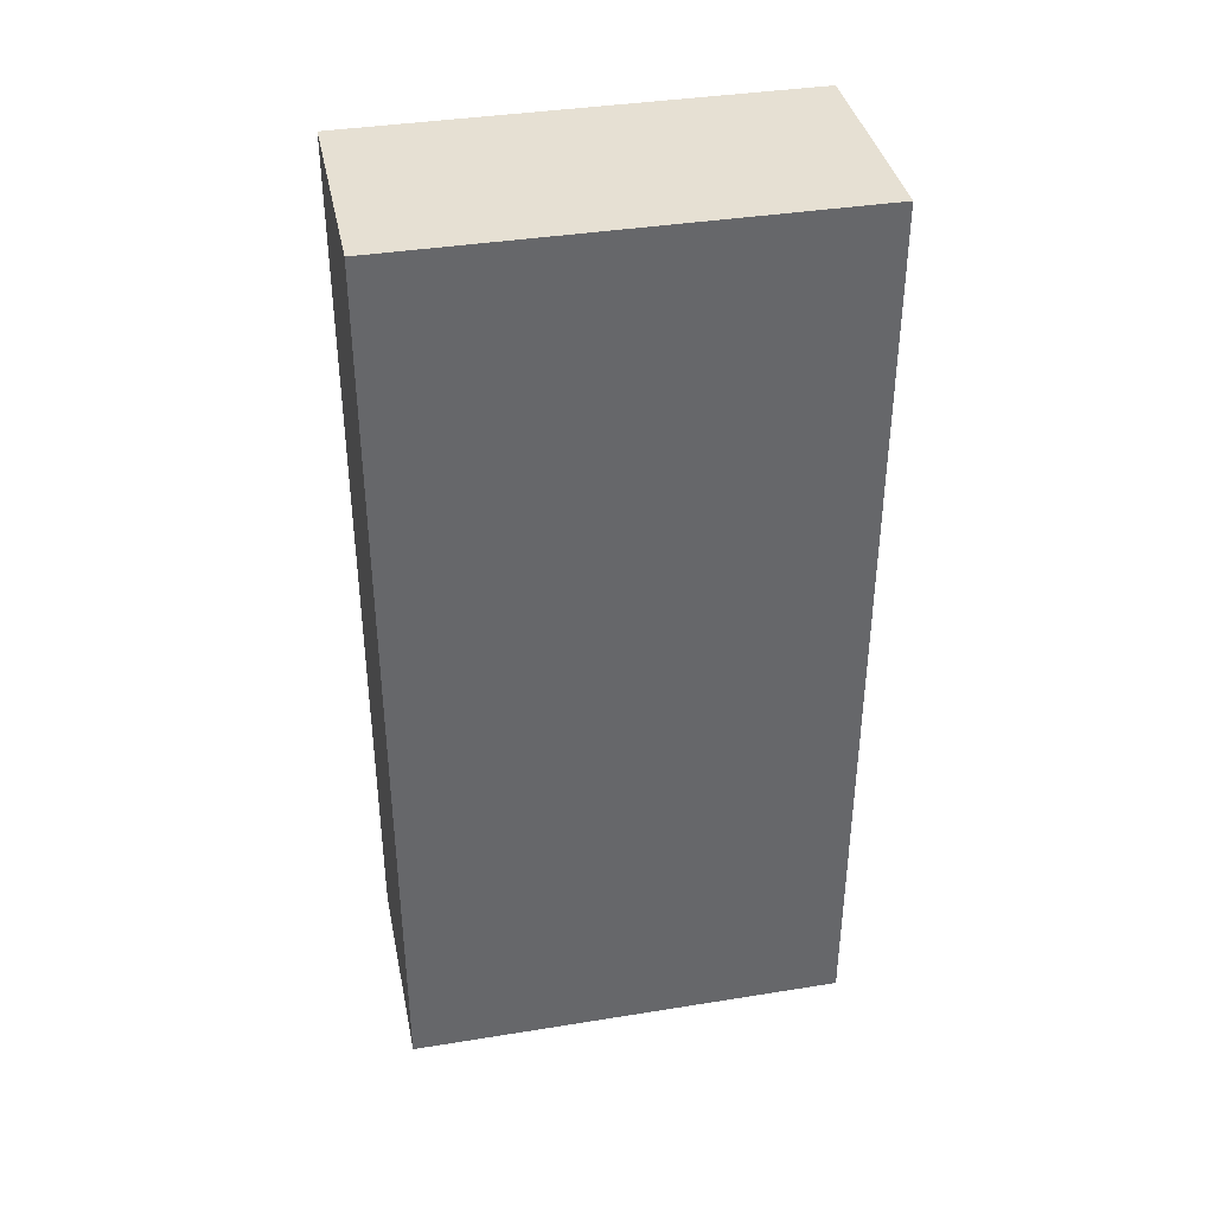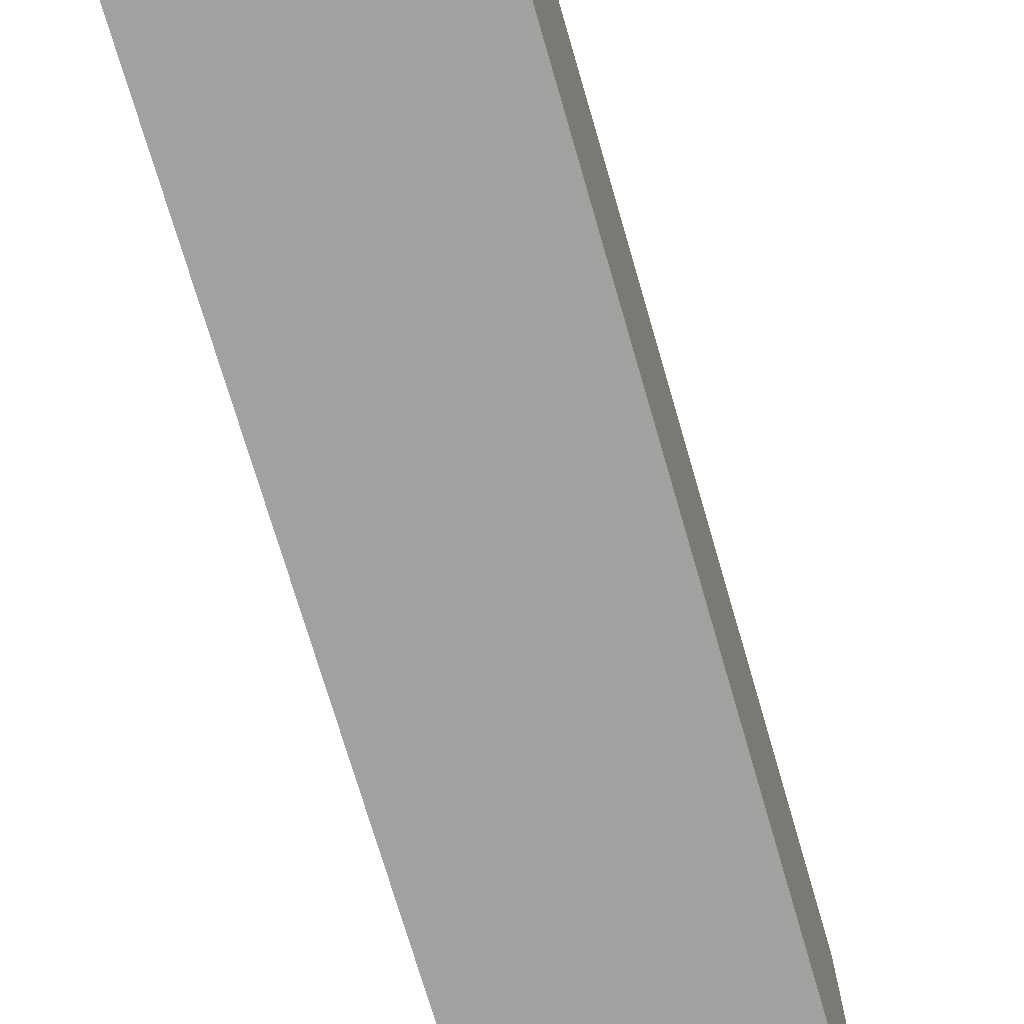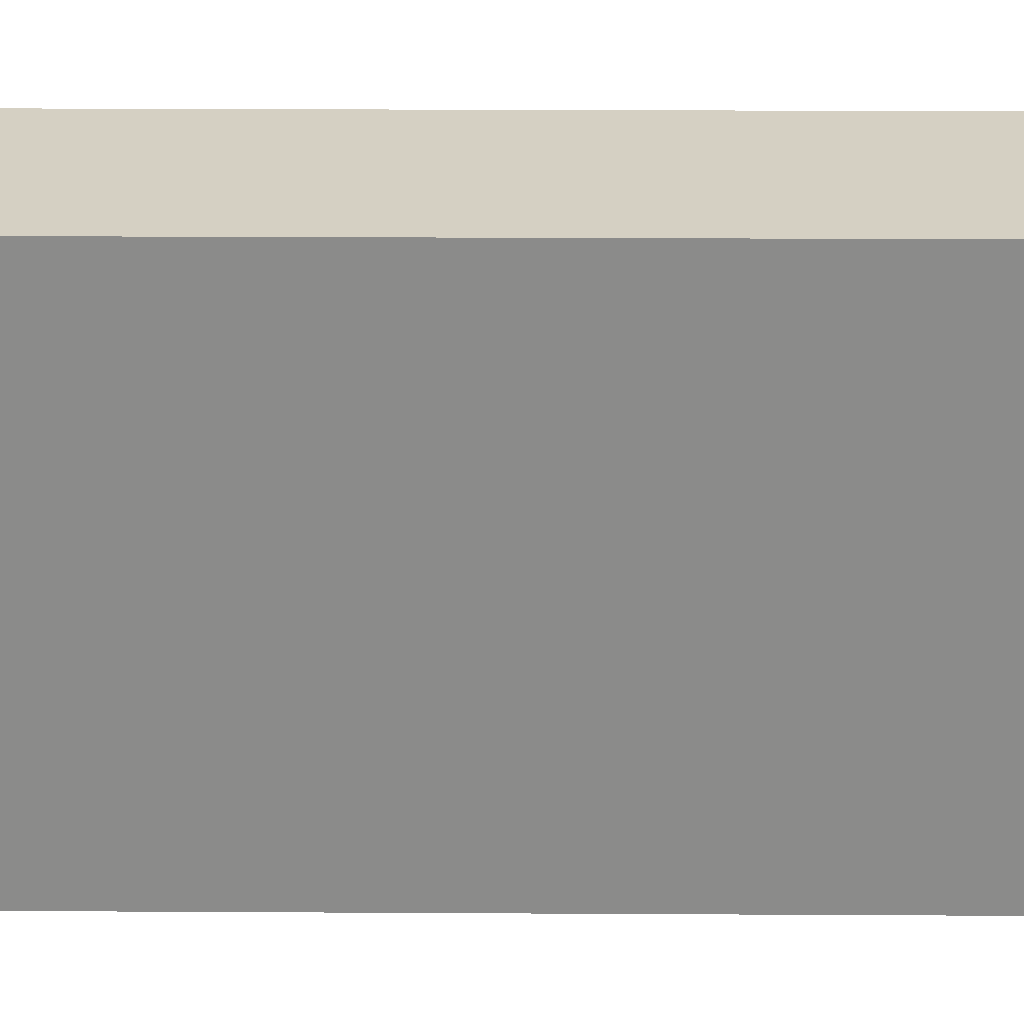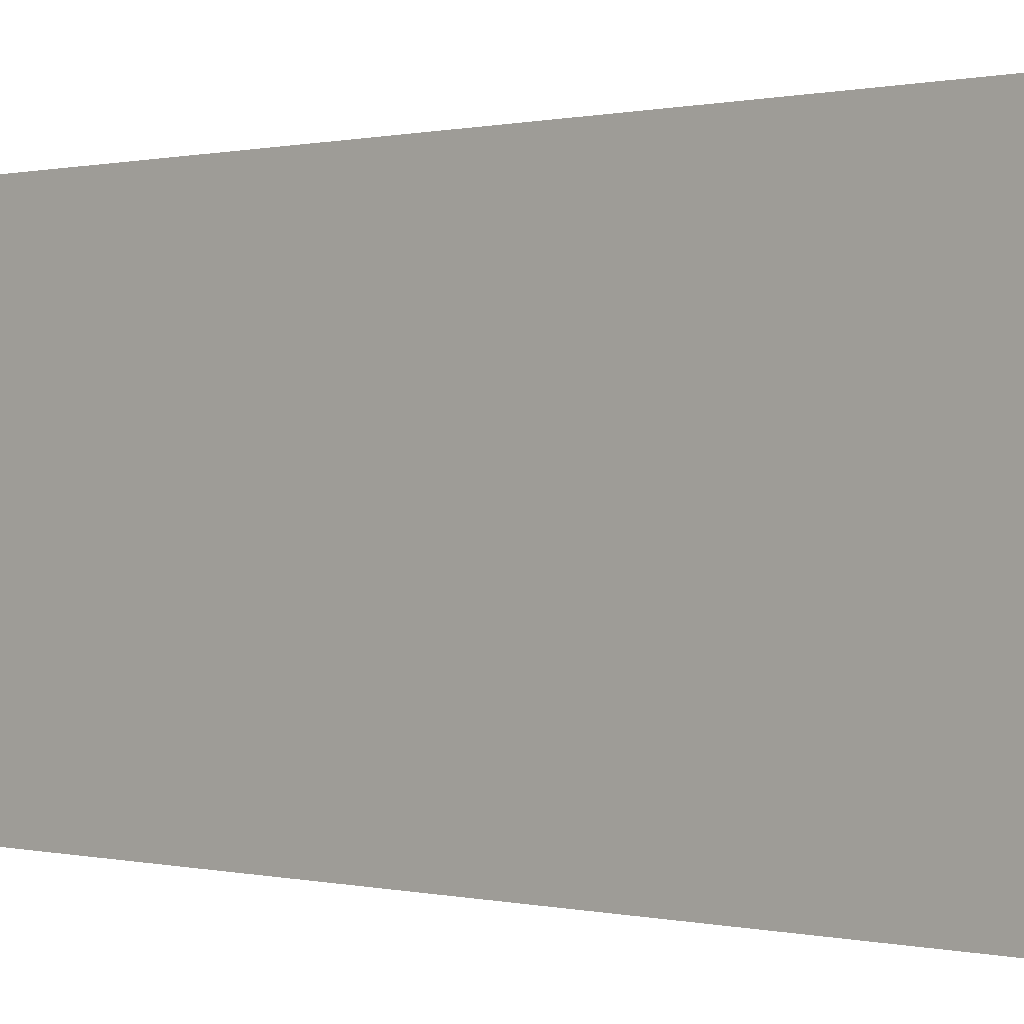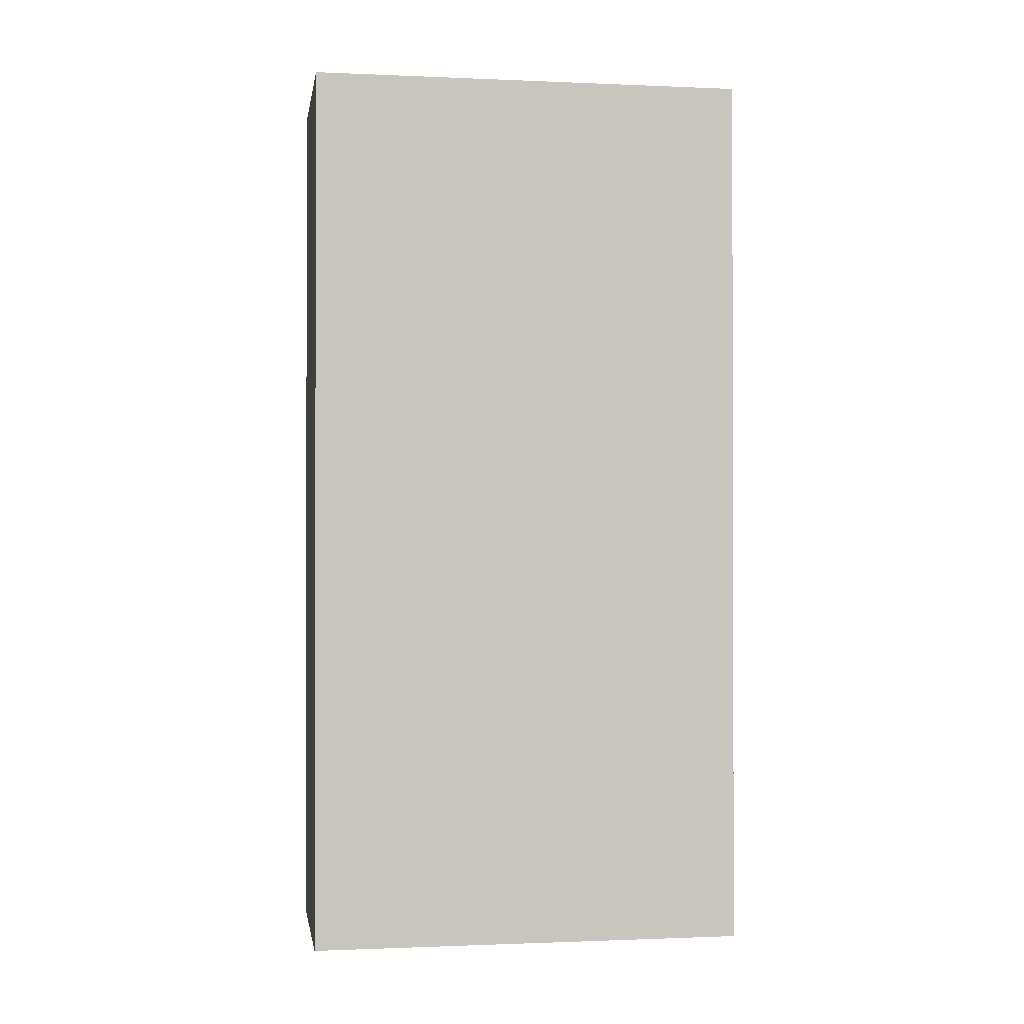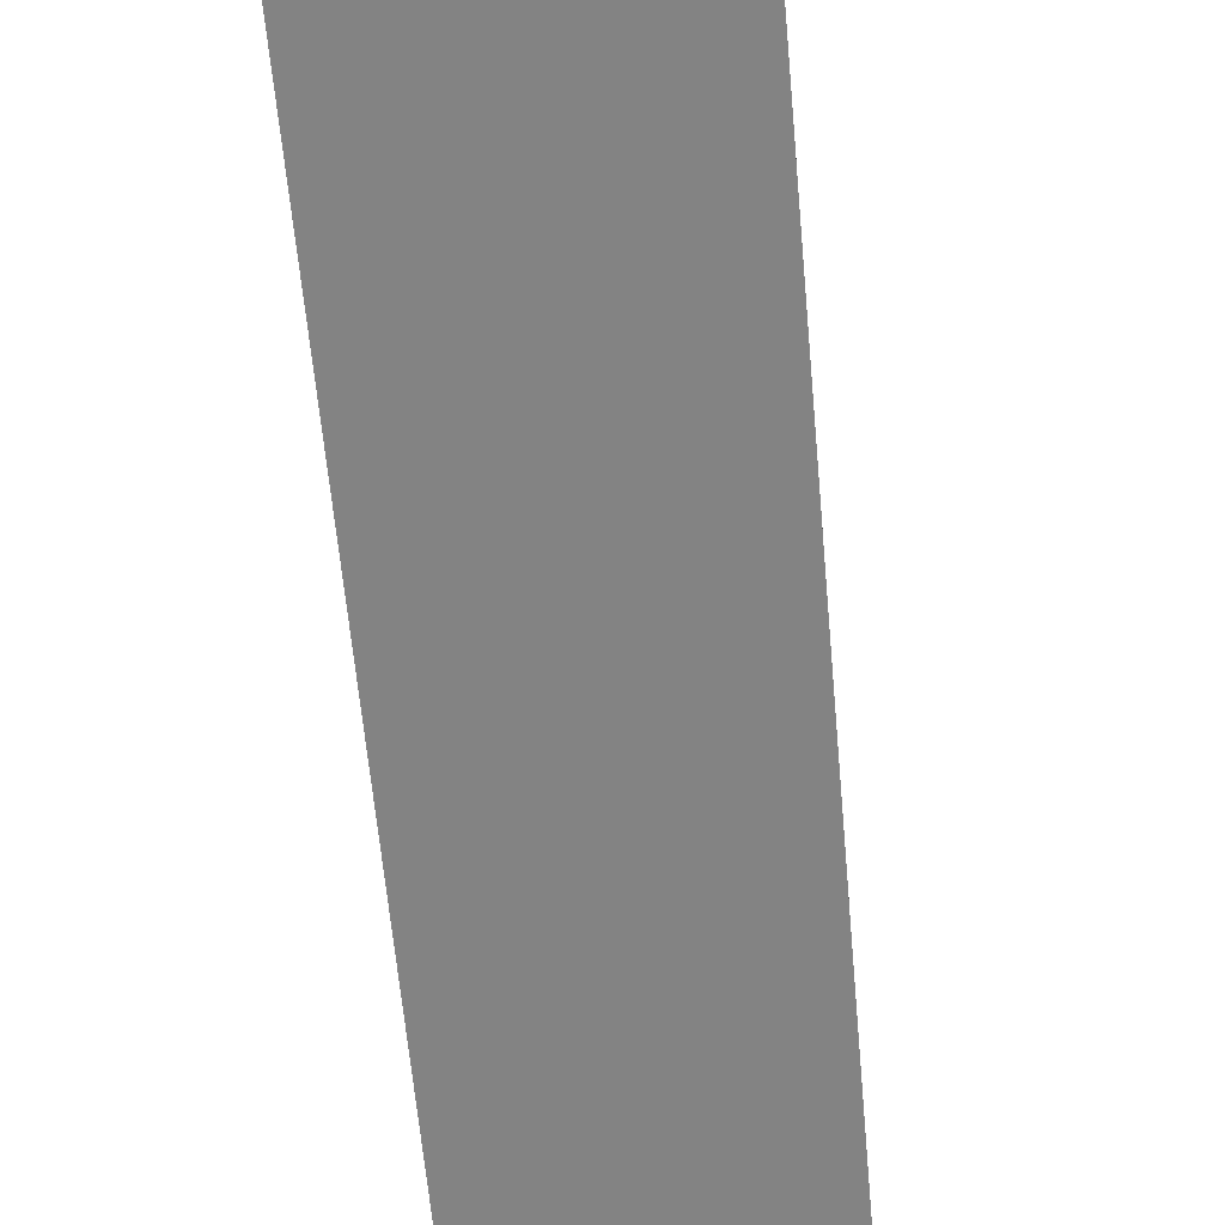
<metadata>
{"format":"obj","ext":"obj","renderer":"f3d","projection":"perspective","resolution":1024,"background":"white","views":[{"elev":38.4,"azim":-101.5,"up":"+Y"},{"elev":-72.3,"azim":16.2,"up":"+Z"},{"elev":26.2,"azim":-89.5,"up":"+Z"},{"elev":0.3,"azim":130.9,"up":"+Z"},{"elev":-0.9,"azim":81.0,"up":"+Y"},{"elev":-61.0,"azim":-174.9,"up":"+Z"}]}
</metadata>
<code>
o Cube (55)
g Cube (55)
v 7.629e-06 0 10.5
v -5.069 0 10.5
v 7.629e-06 21.39 10.5
v -5.069 21.39 10.5
v -5.069 0 0
v -5.069 21.39 0
v 7.629e-06 0 0
v 7.629e-06 21.39 0
f 3 4 2 1
f 4 6 5 2
f 6 8 7 5
f 8 3 1 7
f 8 6 4 3
f 1 2 5 7

</code>
